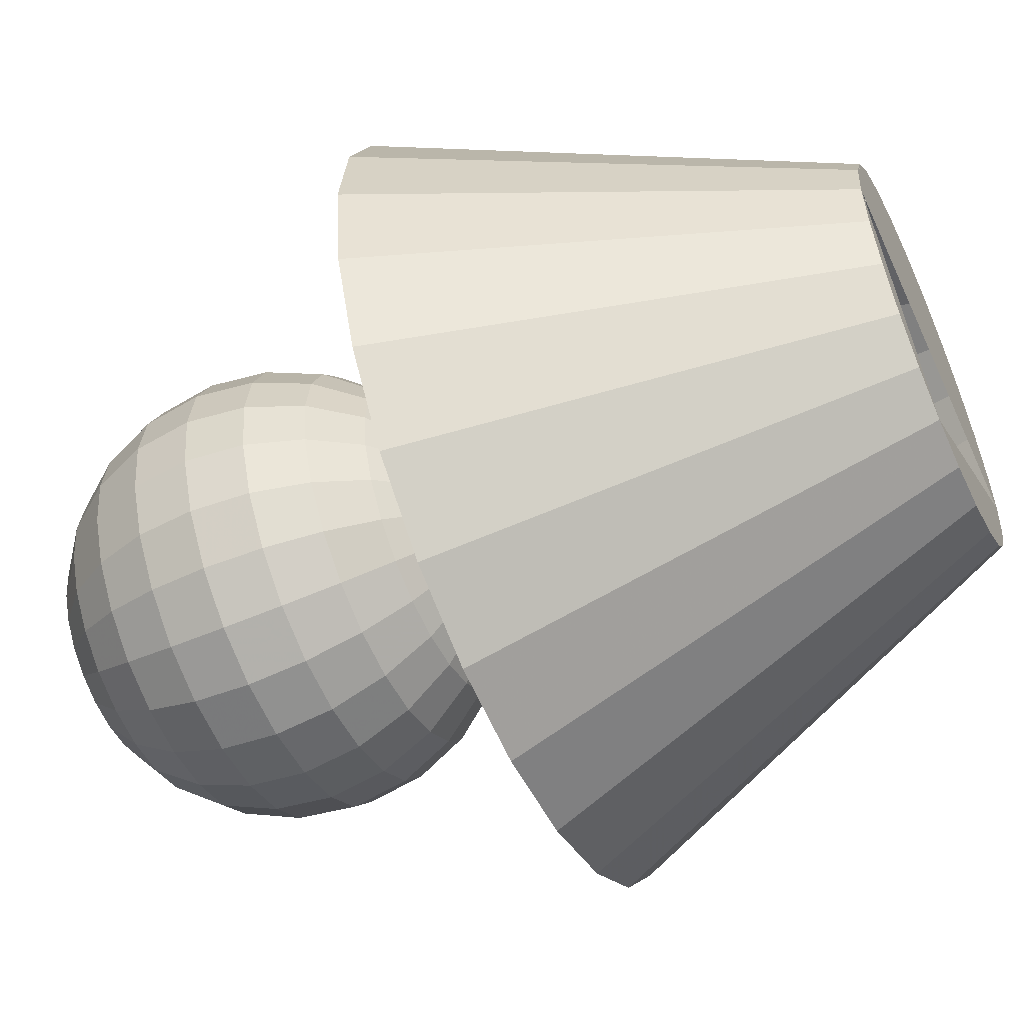
<metadata>
{"format":"obj","ext":"obj","renderer":"f3d","projection":"perspective","resolution":1024,"background":"white","views":[{"elev":-55.8,"azim":114.3,"up":"+Z"}]}
</metadata>
<code>
g Wire
v -0.02843 -0.05446 -0.001
v -0.1096 0.1232 -0.001
v -0.02757 -0.05407 -0.000309
v -0.1087 0.1236 -0.000309
v -0.0279 -0.05422 0.000809
v -0.109 0.1234 0.000809
v -0.02897 -0.0547 0.000809
v -0.1101 0.1229 0.000809
v -0.0293 -0.05486 -0.000309
v -0.1104 0.1228 -0.000309
v 0.01508 -0.05446 -0.02412
v 0.05566 0.1232 -0.0944
v 0.01405 -0.05407 -0.02372
v 0.05463 0.1236 -0.094
v 0.01325 -0.05422 -0.02457
v 0.05382 0.1234 -0.09484
v 0.01378 -0.0547 -0.02549
v 0.05436 0.1229 -0.09577
v 0.01492 -0.05486 -0.02522
v 0.05549 0.1228 -0.09549
v 0.01335 -0.05446 0.02512
v 0.05393 0.1232 0.0954
v 0.01352 -0.05407 0.02403
v 0.05409 0.1236 0.09431
v 0.01465 -0.05422 0.02376
v 0.05522 0.1234 0.09403
v 0.01519 -0.0547 0.02468
v 0.05576 0.1229 0.09496
v 0.01438 -0.05486 0.02553
v 0.05496 0.1228 0.0958
v 0 -0.056 -0.03
v 0 -0.054 -0.03
v 0.01148 -0.056 -0.02772
v 0.01148 -0.054 -0.02772
v 0.02121 -0.056 -0.02121
v 0.02121 -0.054 -0.02121
v 0.02772 -0.056 -0.01148
v 0.02772 -0.054 -0.01148
v 0.03 -0.056 0
v 0.03 -0.054 0
v 0.02772 -0.056 0.01148
v 0.02772 -0.054 0.01148
v 0.02121 -0.056 0.02121
v 0.02121 -0.054 0.02121
v 0.01148 -0.056 0.02772
v 0.01148 -0.054 0.02772
v 0 -0.056 0.03
v 0 -0.054 0.03
v -0.01148 -0.056 0.02772
v -0.01148 -0.054 0.02772
v -0.02121 -0.056 0.02121
v -0.02121 -0.054 0.02121
v -0.02772 -0.056 0.01148
v -0.02772 -0.054 0.01148
v -0.03 -0.056 -0
v -0.03 -0.054 -0
v -0.02772 -0.056 -0.01148
v -0.02772 -0.054 -0.01148
v -0.02121 -0.056 -0.02121
v -0.02121 -0.054 -0.02121
v -0.01148 -0.056 -0.02772
v -0.01148 -0.054 -0.02772
f 4 2 10 8 6
f 14 12 20 18 16
f 24 22 30 28 26
f 34 32 62 60 58 56 54 52 50 48 46 44 42 40 38 36
f 31 33 35 37 39 41 43 45 47 49 51 53 55 57 59 61
f 1 2 4 3
f 3 4 6 5
f 5 6 8 7
f 7 8 10 9
f 9 10 2 1
f 11 12 14 13
f 13 14 16 15
f 15 16 18 17
f 17 18 20 19
f 19 20 12 11
f 21 22 24 23
f 23 24 26 25
f 25 26 28 27
f 27 28 30 29
f 29 30 22 21
f 31 32 34 33
f 33 34 36 35
f 35 36 38 37
f 37 38 40 39
f 39 40 42 41
f 41 42 44 43
f 43 44 46 45
f 45 46 48 47
f 47 48 50 49
f 49 50 52 51
f 51 52 54 53
f 53 54 56 55
f 55 56 58 57
f 57 58 60 59
f 59 60 62 61
f 61 62 32 31
g Sphere
v 0 -0.1392 -0.03316
v 0.008583 -0.1392 -0.03203
v 0.01658 -0.152 -0.06188
v 0.02345 -0.1724 -0.08751
v 0.02872 -0.1989 -0.1072
v 0.03203 -0.2298 -0.1195
v 0.03316 -0.263 -0.1238
v 0.03203 -0.2962 -0.1195
v 0.02872 -0.3271 -0.1072
v 0.02345 -0.3536 -0.08751
v 0.01658 -0.374 -0.06188
v 0.01658 -0.1392 -0.02872
v 0.03203 -0.152 -0.05548
v 0.0453 -0.1724 -0.07846
v 0.05548 -0.1989 -0.09609
v 0.06188 -0.2298 -0.1072
v 0.06406 -0.263 -0.111
v 0.06188 -0.2962 -0.1072
v 0.05548 -0.3271 -0.09609
v 0.0453 -0.3536 -0.07846
v 0.03203 -0.374 -0.05548
v 0.02345 -0.1392 -0.02345
v 0.0453 -0.152 -0.0453
v 0.06406 -0.1724 -0.06406
v 0.07846 -0.1989 -0.07846
v 0.08751 -0.2298 -0.08751
v 0.0906 -0.263 -0.0906
v 0.08751 -0.2962 -0.08751
v 0.07846 -0.3271 -0.07846
v 0.06406 -0.3536 -0.06406
v 0.0453 -0.374 -0.0453
v 0.02872 -0.1392 -0.01658
v 0.05548 -0.152 -0.03203
v 0.07846 -0.1724 -0.0453
v 0.09609 -0.1989 -0.05548
v 0.1072 -0.2298 -0.06188
v 0.111 -0.263 -0.06406
v 0.1072 -0.2962 -0.06188
v 0.09609 -0.3271 -0.05548
v 0.07846 -0.3536 -0.0453
v 0.05548 -0.374 -0.03203
v 0.03203 -0.1392 -0.008583
v 0.06188 -0.152 -0.01658
v 0.08751 -0.1724 -0.02345
v 0.1072 -0.1989 -0.02872
v 0.1195 -0.2298 -0.03203
v 0.1238 -0.263 -0.03316
v 0.1195 -0.2962 -0.03203
v 0.1072 -0.3271 -0.02872
v 0.08751 -0.3536 -0.02345
v 0.06188 -0.374 -0.01658
v 0.03316 -0.1392 -0
v 0.06406 -0.152 -0
v 0.0906 -0.1724 -0
v 0.111 -0.1989 -0
v 0.1238 -0.2298 -0
v 0.1281 -0.263 -0
v 0.1238 -0.2962 -0
v 0.111 -0.3271 -0
v 0.0906 -0.3536 -0
v 0.06406 -0.374 -0
v 0.03203 -0.1392 0.008583
v 0.06188 -0.152 0.01658
v 0.08751 -0.1724 0.02345
v 0.1072 -0.1989 0.02872
v 0.1195 -0.2298 0.03203
v 0.1238 -0.263 0.03316
v 0.1195 -0.2962 0.03203
v 0.1072 -0.3271 0.02872
v 0.08751 -0.3536 0.02345
v 0.06188 -0.374 0.01658
v 0.02872 -0.1392 0.01658
v 0.05548 -0.152 0.03203
v 0.07846 -0.1724 0.0453
v 0.09609 -0.1989 0.05548
v 0.1072 -0.2298 0.06188
v 0.111 -0.263 0.06406
v 0.1072 -0.2962 0.06188
v 0.09609 -0.3271 0.05548
v 0.07846 -0.3536 0.0453
v 0.05548 -0.374 0.03203
v 0.02345 -0.1392 0.02345
v 0.0453 -0.152 0.0453
v 0.06406 -0.1724 0.06406
v 0.07846 -0.1989 0.07846
v 0.08751 -0.2298 0.08751
v 0.0906 -0.263 0.0906
v 0.08751 -0.2962 0.08751
v 0.07846 -0.3271 0.07846
v 0.06406 -0.3536 0.06406
v 0.0453 -0.374 0.0453
v 0.01658 -0.1392 0.02872
v 0.03203 -0.152 0.05548
v 0.0453 -0.1724 0.07846
v 0.05548 -0.1989 0.09609
v 0.06188 -0.2298 0.1072
v 0.06406 -0.263 0.111
v 0.06188 -0.2962 0.1072
v 0.05548 -0.3271 0.09609
v 0.0453 -0.3536 0.07846
v 0.03203 -0.374 0.05548
v 0.008583 -0.1392 0.03203
v 0.01658 -0.152 0.06188
v 0.02345 -0.1724 0.08751
v 0.02872 -0.1989 0.1072
v 0.03203 -0.2298 0.1195
v 0.03316 -0.263 0.1238
v 0.03203 -0.2962 0.1195
v 0.02872 -0.3271 0.1072
v 0.02345 -0.3536 0.08751
v 0.01658 -0.374 0.06188
v 0 -0.1392 0.03316
v -0 -0.152 0.06406
v -0 -0.1724 0.0906
v -0 -0.1989 0.111
v -0 -0.2298 0.1238
v -0 -0.263 0.1281
v -0 -0.2962 0.1238
v -0 -0.3271 0.111
v -0 -0.3536 0.0906
v -0 -0.374 0.06406
v -0.008583 -0.1392 0.03203
v -0.01658 -0.152 0.06188
v -0.02345 -0.1724 0.08751
v -0.02872 -0.1989 0.1072
v -0.03203 -0.2298 0.1195
v -0.03316 -0.263 0.1238
v -0.03203 -0.2962 0.1195
v -0.02872 -0.3271 0.1072
v -0.02345 -0.3536 0.08751
v -0.01658 -0.374 0.06188
v -0.01658 -0.1392 0.02872
v -0.03203 -0.152 0.05548
v -0.0453 -0.1724 0.07846
v -0.05548 -0.1989 0.09609
v -0.06188 -0.2298 0.1072
v -0.06406 -0.263 0.111
v -0.06188 -0.2962 0.1072
v -0.05548 -0.3271 0.09609
v -0.0453 -0.3536 0.07846
v -0.03203 -0.374 0.05548
v -0.02345 -0.1392 0.02345
v -0.0453 -0.152 0.0453
v -0.06406 -0.1724 0.06406
v -0.07846 -0.1989 0.07846
v -0.08751 -0.2298 0.08751
v -0.0906 -0.263 0.0906
v -0.08751 -0.2962 0.08751
v -0.07846 -0.3271 0.07846
v -0.06406 -0.3536 0.06406
v -0.0453 -0.374 0.0453
v -0.02872 -0.1392 0.01658
v -0.05548 -0.152 0.03203
v -0.07846 -0.1724 0.0453
v -0.09609 -0.1989 0.05548
v -0.1072 -0.2298 0.06188
v -0.111 -0.263 0.06406
v -0.1072 -0.2962 0.06188
v -0.09609 -0.3271 0.05548
v -0.07846 -0.3536 0.0453
v -0.05548 -0.374 0.03203
v -0.03203 -0.1392 0.008583
v -0.06188 -0.152 0.01658
v -0.08751 -0.1724 0.02345
v -0.1072 -0.1989 0.02872
v -0.1195 -0.2298 0.03203
v -0.1238 -0.263 0.03316
v -0.1195 -0.2962 0.03203
v -0.1072 -0.3271 0.02872
v -0.08751 -0.3536 0.02345
v -0.06188 -0.374 0.01658
v -0.03316 -0.1392 -0
v -0.06406 -0.152 -0
v -0.0906 -0.1724 -0
v -0.111 -0.1989 -0
v -0.1238 -0.2298 -0
v -0.1281 -0.263 -0
v -0.1238 -0.2962 -0
v -0.111 -0.3271 -0
v -0.0906 -0.3536 -0
v -0.06406 -0.374 -0
v -0.03203 -0.1392 -0.008583
v -0.06188 -0.152 -0.01658
v -0.08751 -0.1724 -0.02345
v -0.1072 -0.1989 -0.02872
v -0.1195 -0.2298 -0.03203
v -0.1238 -0.263 -0.03316
v -0.1195 -0.2962 -0.03203
v -0.1072 -0.3271 -0.02872
v -0.08751 -0.3536 -0.02345
v -0.06188 -0.374 -0.01658
v -0.02872 -0.1392 -0.01658
v -0.05548 -0.152 -0.03203
v -0.07846 -0.1724 -0.0453
v -0.09609 -0.1989 -0.05548
v -0.1072 -0.2298 -0.06188
v -0.111 -0.263 -0.06406
v -0.1072 -0.2962 -0.06188
v -0.09609 -0.3271 -0.05548
v -0.07846 -0.3536 -0.0453
v -0.05548 -0.374 -0.03203
v -0.02345 -0.1392 -0.02345
v -0.0453 -0.152 -0.0453
v -0.06406 -0.1724 -0.06406
v -0.07846 -0.1989 -0.07846
v -0.08751 -0.2298 -0.08751
v -0.0906 -0.263 -0.0906
v -0.08751 -0.2962 -0.08751
v -0.07846 -0.3271 -0.07846
v -0.06406 -0.3536 -0.06406
v -0.0453 -0.374 -0.0453
v -0.01658 -0.1392 -0.02872
v -0.03203 -0.152 -0.05548
v -0.0453 -0.1724 -0.07846
v -0.05548 -0.1989 -0.09609
v -0.06188 -0.2298 -0.1072
v -0.06406 -0.263 -0.111
v -0.06188 -0.2962 -0.1072
v -0.05548 -0.3271 -0.09609
v -0.0453 -0.3536 -0.07846
v -0.03203 -0.374 -0.05548
v -0.008583 -0.1392 -0.03203
v -0.01658 -0.152 -0.06188
v -0.02345 -0.1724 -0.08751
v -0.02872 -0.1989 -0.1072
v -0.03203 -0.2298 -0.1195
v -0.03316 -0.263 -0.1238
v -0.03203 -0.2962 -0.1195
v -0.02872 -0.3271 -0.1072
v -0.02345 -0.3536 -0.08751
v -0.01658 -0.374 -0.06188
v 0 -0.152 -0.06406
v 0 -0.1724 -0.0906
v 0 -0.1989 -0.111
v -0 -0.2298 -0.1238
v -0 -0.263 -0.1281
v 0 -0.2962 -0.1238
v 0 -0.3271 -0.111
v 0 -0.3536 -0.0906
v -0 -0.374 -0.06406
f 302 73 83 93 103 113 123 133 143 153 163 173 183 193 203 213 223 233 243 253 263 273 283 293
f 300 299 70 71
f 297 296 67 68
f 294 63 64 65
f 301 300 71 72
f 298 297 68 69
f 295 294 65 66
f 302 301 72 73
f 299 298 69 70
f 296 295 66 67
f 69 68 78 79
f 66 65 75 76
f 73 72 82 83
f 70 69 79 80
f 67 66 76 77
f 71 70 80 81
f 68 67 77 78
f 65 64 74 75
f 72 71 81 82
f 81 80 90 91
f 78 77 87 88
f 75 74 84 85
f 82 81 91 92
f 79 78 88 89
f 76 75 85 86
f 83 82 92 93
f 80 79 89 90
f 77 76 86 87
f 90 89 99 100
f 87 86 96 97
f 91 90 100 101
f 88 87 97 98
f 85 84 94 95
f 92 91 101 102
f 89 88 98 99
f 86 85 95 96
f 93 92 102 103
f 102 101 111 112
f 99 98 108 109
f 96 95 105 106
f 103 102 112 113
f 100 99 109 110
f 97 96 106 107
f 101 100 110 111
f 98 97 107 108
f 95 94 104 105
f 111 110 120 121
f 108 107 117 118
f 105 104 114 115
f 112 111 121 122
f 109 108 118 119
f 106 105 115 116
f 113 112 122 123
f 110 109 119 120
f 107 106 116 117
f 123 122 132 133
f 120 119 129 130
f 117 116 126 127
f 121 120 130 131
f 118 117 127 128
f 115 114 124 125
f 122 121 131 132
f 119 118 128 129
f 116 115 125 126
f 125 124 134 135
f 132 131 141 142
f 129 128 138 139
f 126 125 135 136
f 133 132 142 143
f 130 129 139 140
f 127 126 136 137
f 131 130 140 141
f 128 127 137 138
f 141 140 150 151
f 138 137 147 148
f 135 134 144 145
f 142 141 151 152
f 139 138 148 149
f 136 135 145 146
f 143 142 152 153
f 140 139 149 150
f 137 136 146 147
f 146 145 155 156
f 153 152 162 163
f 150 149 159 160
f 147 146 156 157
f 151 150 160 161
f 148 147 157 158
f 145 144 154 155
f 152 151 161 162
f 149 148 158 159
f 155 154 164 165
f 162 161 171 172
f 159 158 168 169
f 156 155 165 166
f 163 162 172 173
f 160 159 169 170
f 157 156 166 167
f 161 160 170 171
f 158 157 167 168
f 167 166 176 177
f 171 170 180 181
f 168 167 177 178
f 165 164 174 175
f 172 171 181 182
f 169 168 178 179
f 166 165 175 176
f 173 172 182 183
f 170 169 179 180
f 176 175 185 186
f 183 182 192 193
f 180 179 189 190
f 177 176 186 187
f 181 180 190 191
f 178 177 187 188
f 175 174 184 185
f 182 181 191 192
f 179 178 188 189
f 188 187 197 198
f 185 184 194 195
f 192 191 201 202
f 189 188 198 199
f 186 185 195 196
f 193 192 202 203
f 190 189 199 200
f 187 186 196 197
f 191 190 200 201
f 197 196 206 207
f 201 200 210 211
f 198 197 207 208
f 195 194 204 205
f 202 201 211 212
f 199 198 208 209
f 196 195 205 206
f 203 202 212 213
f 200 199 209 210
f 209 208 218 219
f 206 205 215 216
f 213 212 222 223
f 210 209 219 220
f 207 206 216 217
f 211 210 220 221
f 208 207 217 218
f 205 204 214 215
f 212 211 221 222
f 218 217 227 228
f 215 214 224 225
f 222 221 231 232
f 219 218 228 229
f 216 215 225 226
f 223 222 232 233
f 220 219 229 230
f 217 216 226 227
f 221 220 230 231
f 230 229 239 240
f 227 226 236 237
f 231 230 240 241
f 228 227 237 238
f 225 224 234 235
f 232 231 241 242
f 229 228 238 239
f 226 225 235 236
f 233 232 242 243
f 239 238 248 249
f 236 235 245 246
f 243 242 252 253
f 240 239 249 250
f 237 236 246 247
f 241 240 250 251
f 238 237 247 248
f 235 234 244 245
f 242 241 251 252
f 251 250 260 261
f 248 247 257 258
f 245 244 254 255
f 252 251 261 262
f 249 248 258 259
f 246 245 255 256
f 253 252 262 263
f 250 249 259 260
f 247 246 256 257
f 260 259 269 270
f 257 256 266 267
f 261 260 270 271
f 258 257 267 268
f 255 254 264 265
f 262 261 271 272
f 259 258 268 269
f 256 255 265 266
f 263 262 272 273
f 272 271 281 282
f 269 268 278 279
f 266 265 275 276
f 273 272 282 283
f 270 269 279 280
f 267 266 276 277
f 271 270 280 281
f 268 267 277 278
f 265 264 274 275
f 281 280 290 291
f 278 277 287 288
f 275 274 284 285
f 282 281 291 292
f 279 278 288 289
f 276 275 285 286
f 283 282 292 293
f 280 279 289 290
f 277 276 286 287
f 293 292 301 302
f 290 289 298 299
f 287 286 295 296
f 291 290 299 300
f 288 287 296 297
f 285 284 63 294
f 292 291 300 301
f 289 288 297 298
f 286 285 294 295
g Mount
v 0 -0.1396 -0.03415
v 0 -0.1361 -0.03415
v 0.01707 -0.1396 -0.02957
v 0.01707 -0.1361 -0.02957
v 0.02957 -0.1396 -0.01707
v 0.02957 -0.1361 -0.01707
v 0.03415 -0.1396 0
v 0.03415 -0.1361 0
v 0.02957 -0.1396 0.01707
v 0.02957 -0.1361 0.01707
v 0.01707 -0.1396 0.02957
v 0.01707 -0.1361 0.02957
v 0 -0.1396 0.03415
v 0 -0.1361 0.03415
v -0.01707 -0.1396 0.02957
v -0.01707 -0.1361 0.02957
v -0.02957 -0.1396 0.01707
v -0.02957 -0.1361 0.01707
v -0.03415 -0.1396 0
v -0.03415 -0.1361 0
v -0.02957 -0.1396 -0.01707
v -0.02957 -0.1361 -0.01707
v -0.01707 -0.1396 -0.02957
v -0.01707 -0.1361 -0.02957
v -0 -0.1362 -0.00533
v 0.002665 -0.1362 -0.004616
v 0.004616 -0.1362 -0.002665
v 0.00533 -0.1362 0
v 0.004616 -0.1362 0.002665
v 0.002665 -0.1362 0.004616
v 0 -0.1362 0.00533
v -0.002665 -0.1362 0.004616
v -0.004616 -0.1362 0.002665
v -0.00533 -0.1362 0
v -0.004616 -0.1362 -0.002665
v -0.002665 -0.1362 -0.004616
v 0.002665 -0.08618 -0.004616
v 0 -0.08618 -0.00533
v 0.004616 -0.08618 -0.002665
v 0.00533 -0.08618 0
v 0.004616 -0.08618 0.002665
v 0.002665 -0.08618 0.004616
v 0 -0.08618 0.00533
v -0.002665 -0.08618 0.004616
v -0.004616 -0.08618 0.002665
v -0.00533 -0.08618 0
v -0.004616 -0.08618 -0.002665
v -0.002665 -0.08618 -0.004616
v 0.0068 -0.08195 -0.01178
v 0 -0.08195 -0.0136
v 0.01178 -0.08195 -0.0068
v 0.0136 -0.08195 0
v 0.01178 -0.08195 0.0068
v 0.0068 -0.08195 0.01178
v 0 -0.08195 0.0136
v -0.0068 -0.08195 0.01178
v -0.01178 -0.08195 0.0068
v -0.0136 -0.08195 0
v -0.01178 -0.08195 -0.0068
v -0.0068 -0.08195 -0.01178
v 0.008955 -0.0765 -0.01551
v 0 -0.0765 -0.01791
v 0.01551 -0.0765 -0.008955
v 0.01791 -0.0765 0
v 0.01551 -0.0765 0.008955
v 0.008955 -0.0765 0.01551
v 0 -0.0765 0.01791
v -0.008955 -0.0765 0.01551
v -0.01551 -0.0765 0.008955
v -0.01791 -0.0765 0
v -0.01551 -0.0765 -0.008955
v -0.008955 -0.0765 -0.01551
v 0.00996 -0.07012 -0.01725
v 0 -0.07012 -0.01992
v 0.01725 -0.07012 -0.00996
v 0.01992 -0.07012 0
v 0.01725 -0.07012 0.00996
v 0.00996 -0.07012 0.01725
v 0 -0.07012 0.01992
v -0.00996 -0.07012 0.01725
v -0.01725 -0.07012 0.00996
v -0.01992 -0.07012 0
v -0.01725 -0.07012 -0.00996
v -0.00996 -0.07012 -0.01725
v 0.00996 -0.0351 -0.01725
v 0 -0.0351 -0.01992
v 0.01725 -0.0351 -0.00996
v 0.01992 -0.0351 0
v 0.01725 -0.0351 0.00996
v 0.00996 -0.0351 0.01725
v 0 -0.0351 0.01992
v -0.00996 -0.0351 0.01725
v -0.01725 -0.0351 0.00996
v -0.01992 -0.0351 0
v -0.01725 -0.0351 -0.00996
v -0.00996 -0.0351 -0.01725
f 316 314 332 333
f 314 312 331 332
f 312 310 330 331
f 304 326 338 327
f 306 304 327 328
f 310 308 329 330
f 326 324 337 338
f 308 306 328 329
f 324 322 336 337
f 322 320 335 336
f 320 318 334 335
f 318 316 333 334
f 387 388 398 397 396 395 394 393 392 391 390 389
f 303 304 306 305
f 305 306 308 307
f 307 308 310 309
f 309 310 312 311
f 311 312 314 313
f 313 314 316 315
f 315 316 318 317
f 317 318 320 319
f 319 320 322 321
f 321 322 324 323
f 323 324 326 325
f 325 326 304 303
f 336 335 347 348
f 341 339 351 353
f 333 332 344 345
f 330 329 341 342
f 337 336 348 349
f 334 333 345 346
f 331 330 342 343
f 338 337 349 350
f 328 327 340 339
f 335 334 346 347
f 332 331 343 344
f 327 338 350 340
f 329 328 339 341
f 352 362 374 364
f 348 347 359 360
f 345 344 356 357
f 342 341 353 354
f 349 348 360 361
f 346 345 357 358
f 343 342 354 355
f 350 349 361 362
f 339 340 352 351
f 347 346 358 359
f 344 343 355 356
f 340 350 362 352
f 368 367 379 380
f 353 351 363 365
f 360 359 371 372
f 357 356 368 369
f 354 353 365 366
f 361 360 372 373
f 358 357 369 370
f 355 354 366 367
f 362 361 373 374
f 351 352 364 363
f 359 358 370 371
f 356 355 367 368
f 380 379 391 392
f 364 374 386 376
f 365 363 375 377
f 372 371 383 384
f 369 368 380 381
f 366 365 377 378
f 373 372 384 385
f 370 369 381 382
f 367 366 378 379
f 374 373 385 386
f 363 364 376 375
f 371 370 382 383
f 376 386 398 388
f 377 375 387 389
f 384 383 395 396
f 381 380 392 393
f 378 377 389 390
f 385 384 396 397
f 382 381 393 394
f 379 378 390 391
f 386 385 397 398
f 375 376 388 387
f 383 382 394 395
g Shade
v 0 -0.125 -0.22
v 0 0.125 -0.1105
v 0.05694 -0.125 -0.2125
v 0.0286 0.125 -0.1067
v 0.11 -0.125 -0.1905
v 0.05525 0.125 -0.0957
v 0.1556 -0.125 -0.1556
v 0.07813 0.125 -0.07813
v 0.1905 -0.125 -0.11
v 0.0957 0.125 -0.05525
v 0.2125 -0.125 -0.05694
v 0.1067 0.125 -0.0286
v 0.22 -0.125 -0
v 0.1105 0.125 0
v 0.2125 -0.125 0.05694
v 0.1067 0.125 0.0286
v 0.1905 -0.125 0.11
v 0.0957 0.125 0.05525
v 0.1556 -0.125 0.1556
v 0.07813 0.125 0.07813
v 0.11 -0.125 0.1905
v 0.05525 0.125 0.0957
v 0.05694 -0.125 0.2125
v 0.0286 0.125 0.1067
v 0 -0.125 0.22
v 0 0.125 0.1105
v -0.05694 -0.125 0.2125
v -0.0286 0.125 0.1067
v -0.11 -0.125 0.1905
v -0.05525 0.125 0.0957
v -0.1556 -0.125 0.1556
v -0.07813 0.125 0.07813
v -0.1905 -0.125 0.11
v -0.0957 0.125 0.05525
v -0.2125 -0.125 0.05694
v -0.1067 0.125 0.0286
v -0.22 -0.125 0
v -0.1105 0.125 0
v -0.2125 -0.125 -0.05694
v -0.1067 0.125 -0.0286
v -0.1905 -0.125 -0.11
v -0.0957 0.125 -0.05525
v -0.1556 -0.125 -0.1556
v -0.07813 0.125 -0.07813
v -0.11 -0.125 -0.1905
v -0.05525 0.125 -0.0957
v -0.05694 -0.125 -0.2125
v -0.0286 0.125 -0.1067
v 0.2115 -0.125 0.05668
v 0.1058 0.125 0.02834
v 0.09483 0.125 0.05475
v 0.1897 -0.125 0.1095
v 0.1549 -0.125 0.1549
v 0.07743 0.125 0.07743
v 0.05475 0.125 0.09483
v 0.1095 -0.125 0.1897
v 0.05668 -0.125 0.2115
v 0.02834 0.125 0.1058
v 0 0.125 0.1095
v 0 -0.125 0.219
v -0.05475 0.125 0.09483
v -0.1095 -0.125 0.1897
v -0.05668 -0.125 0.2115
v -0.02834 0.125 0.1058
v -0.1549 -0.125 0.1549
v -0.07743 0.125 0.07743
v -0.09483 0.125 0.05475
v -0.1897 -0.125 0.1095
v -0.1095 0.125 0
v -0.219 -0.125 0
v -0.2115 -0.125 0.05668
v -0.1058 0.125 0.02834
v 0.1095 0.125 0
v 0.219 -0.125 -0
v 0.2115 -0.125 -0.05668
v 0.1058 0.125 -0.02834
v -0.09483 0.125 -0.05475
v -0.1897 -0.125 -0.1095
v -0.2115 -0.125 -0.05668
v -0.1058 0.125 -0.02834
v 0.09483 0.125 -0.05475
v 0.1897 -0.125 -0.1095
v -0.1549 -0.125 -0.1549
v -0.07743 0.125 -0.07743
v 0.1549 -0.125 -0.1549
v 0.07743 0.125 -0.07743
v -0.1095 -0.125 -0.1897
v -0.05475 0.125 -0.09483
v 0.1095 -0.125 -0.1897
v 0.05475 0.125 -0.09483
v -0.02834 0.125 -0.1058
v -0.05668 -0.125 -0.2115
v 0.02834 0.125 -0.1058
v 0.05668 -0.125 -0.2115
v 0 0.125 -0.1095
v 0 -0.125 -0.219
f 402 400 446 444 442 440 438 436 467 478 475 482 486 489 493 491 488 484 479 474 471 412 410 408 406 404
f 399 401 403 405 407 409 411 472 473 480 483 487 492 494 490 485 481 476 477 468 435 437 439 441 443 445
f 412 471 448 449 452 453 456 457 462 459 464 465 470 467 436 434 432 430 428 426 424 422 420 418 416 414
f 435 468 469 466 463 460 461 458 455 454 451 450 447 472 411 413 415 417 419 421 423 425 427 429 431 433
f 399 400 402 401
f 401 402 404 403
f 403 404 406 405
f 405 406 408 407
f 407 408 410 409
f 409 410 412 411
f 411 412 414 413
f 413 414 416 415
f 415 416 418 417
f 417 418 420 419
f 419 420 422 421
f 421 422 424 423
f 423 424 426 425
f 425 426 428 427
f 427 428 430 429
f 429 430 432 431
f 431 432 434 433
f 433 434 436 435
f 435 436 438 437
f 437 438 440 439
f 439 440 442 441
f 441 442 444 443
f 443 444 446 445
f 445 446 400 399
f 447 448 471 472
f 483 484 488 487
f 472 471 474 473
f 450 449 448 447
f 480 479 484 483
f 481 482 475 476
f 494 493 489 490
f 451 452 449 450
f 455 456 453 454
f 468 467 470 469
f 454 453 452 451
f 466 465 464 463
f 463 464 459 460
f 458 457 456 455
f 476 475 478 477
f 492 491 493 494
f 477 478 467 468
f 485 486 482 481
f 469 470 465 466
f 487 488 491 492
f 460 459 462 461
f 461 462 457 458
f 490 489 486 485
f 473 474 479 480

</code>
